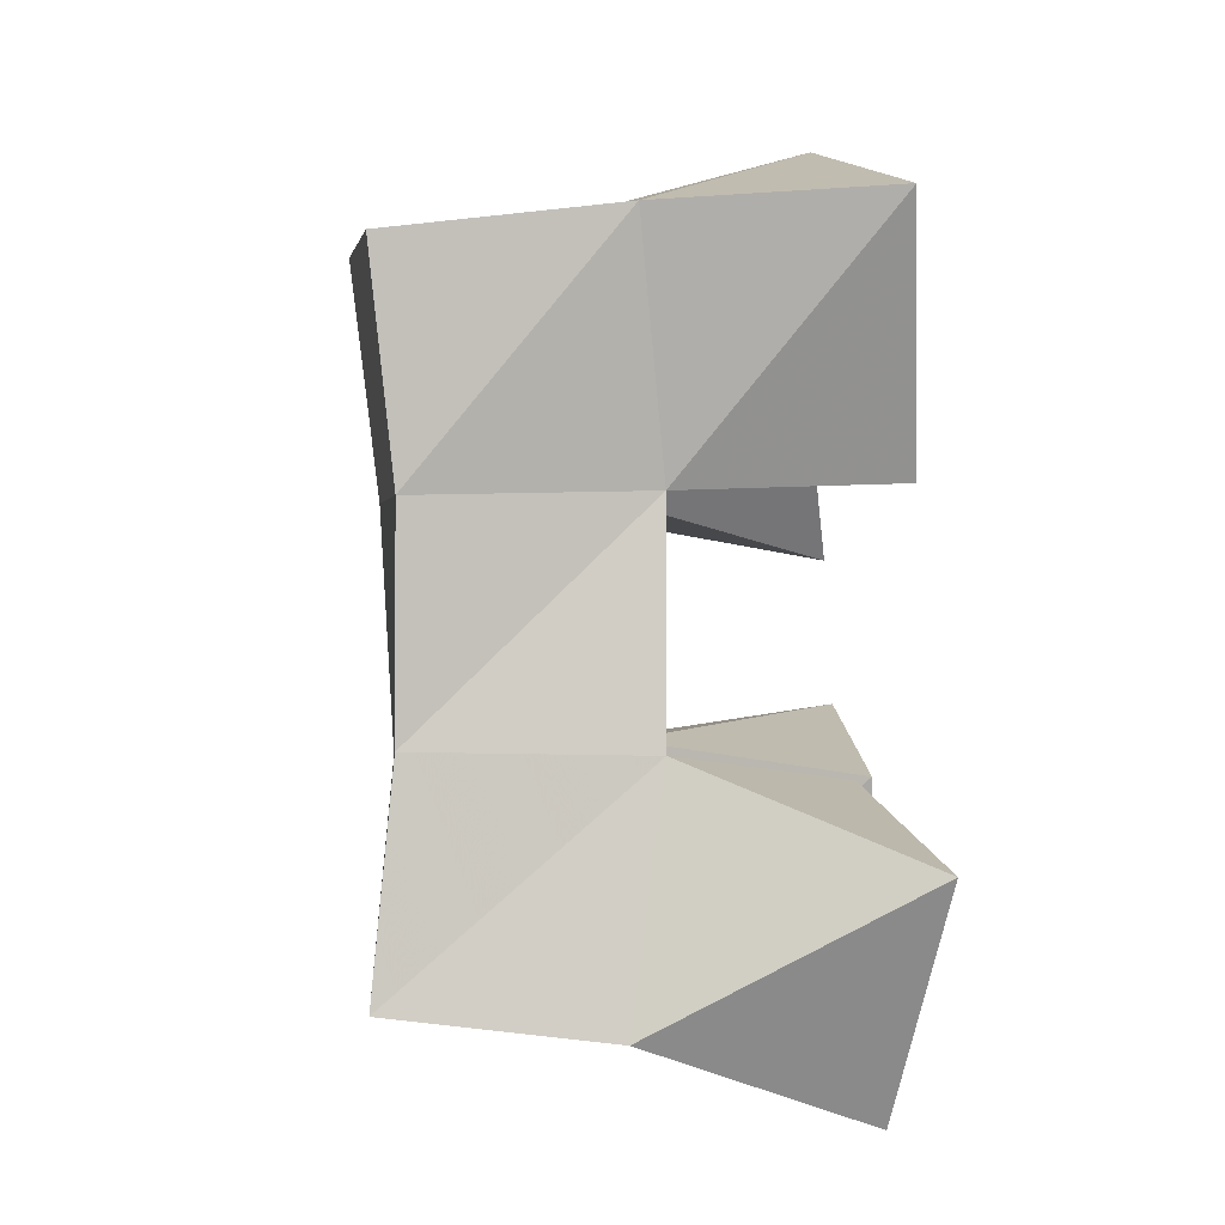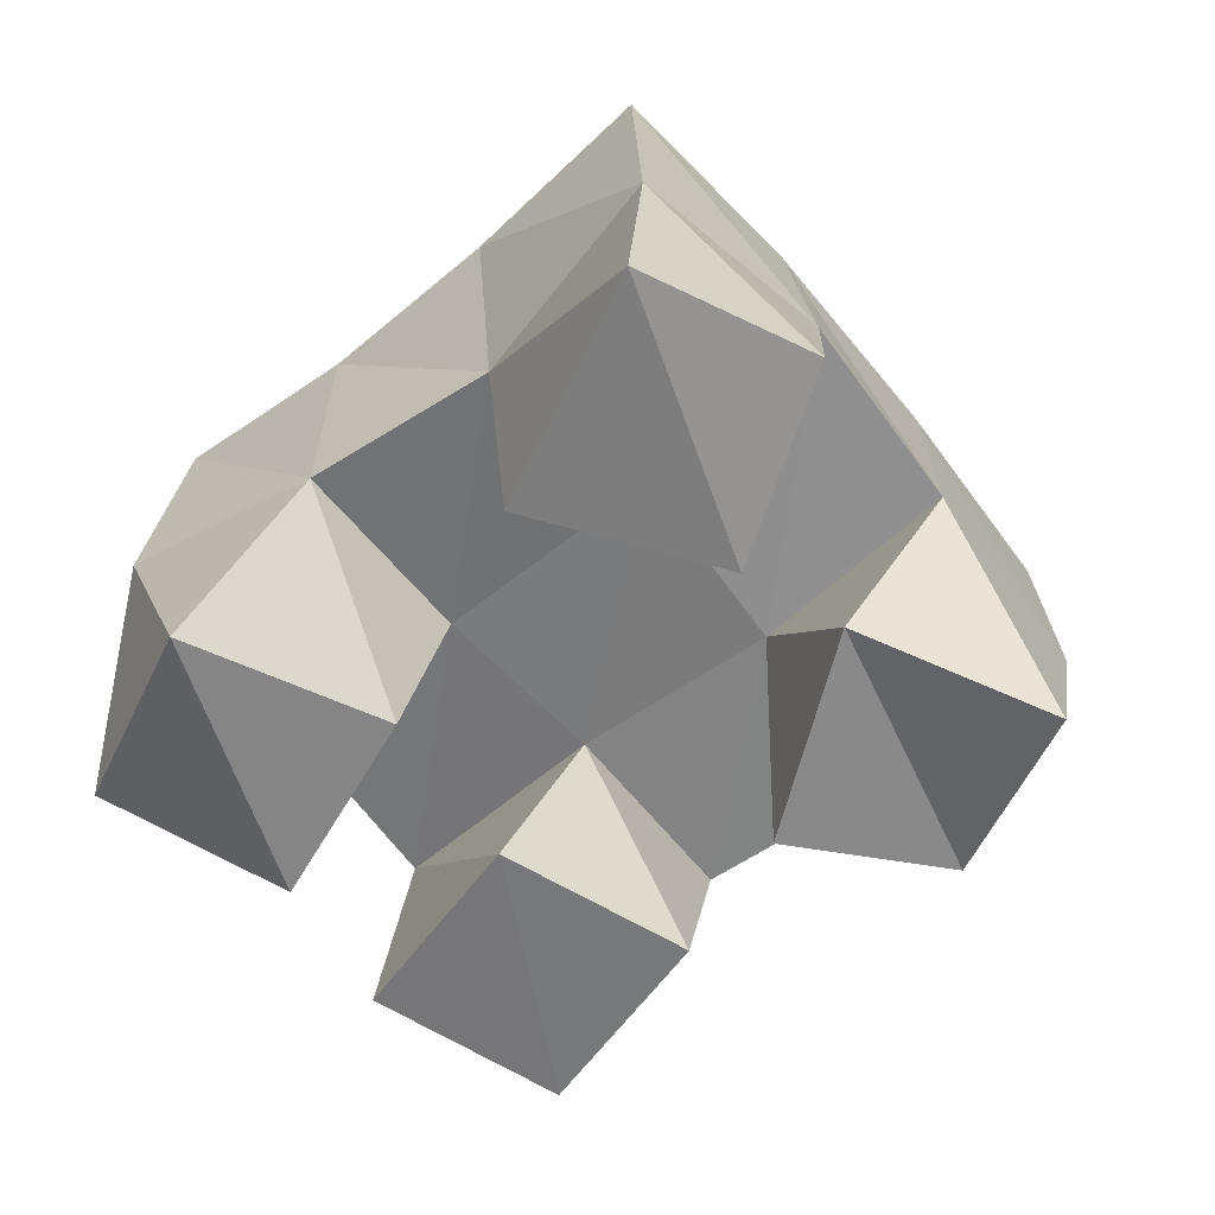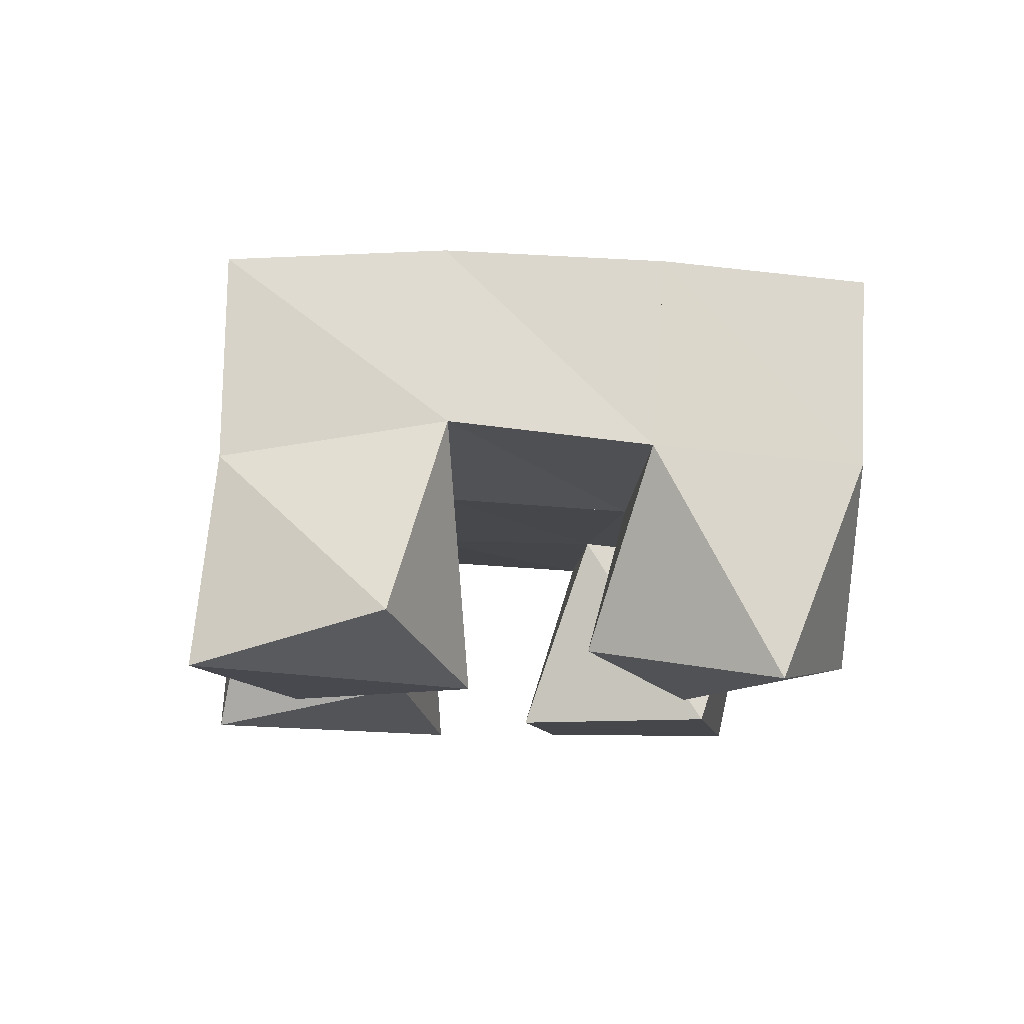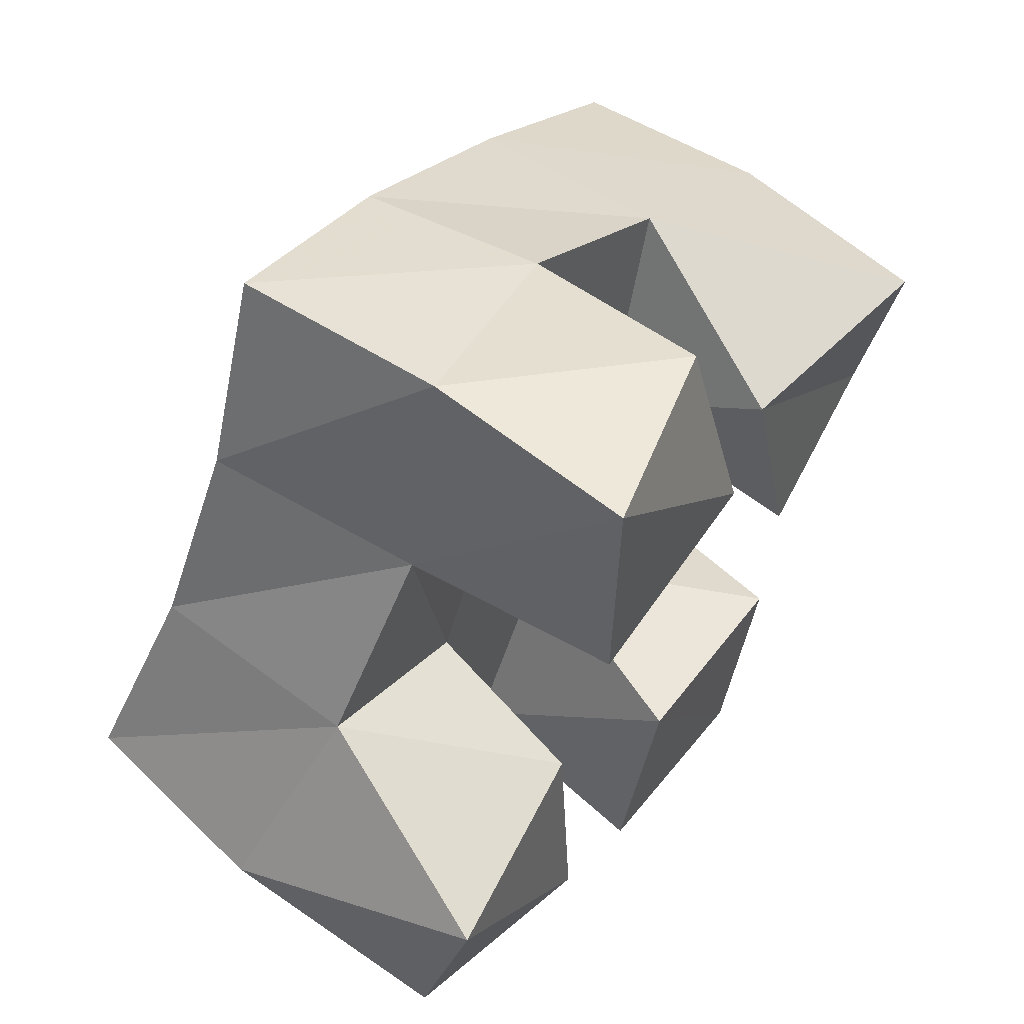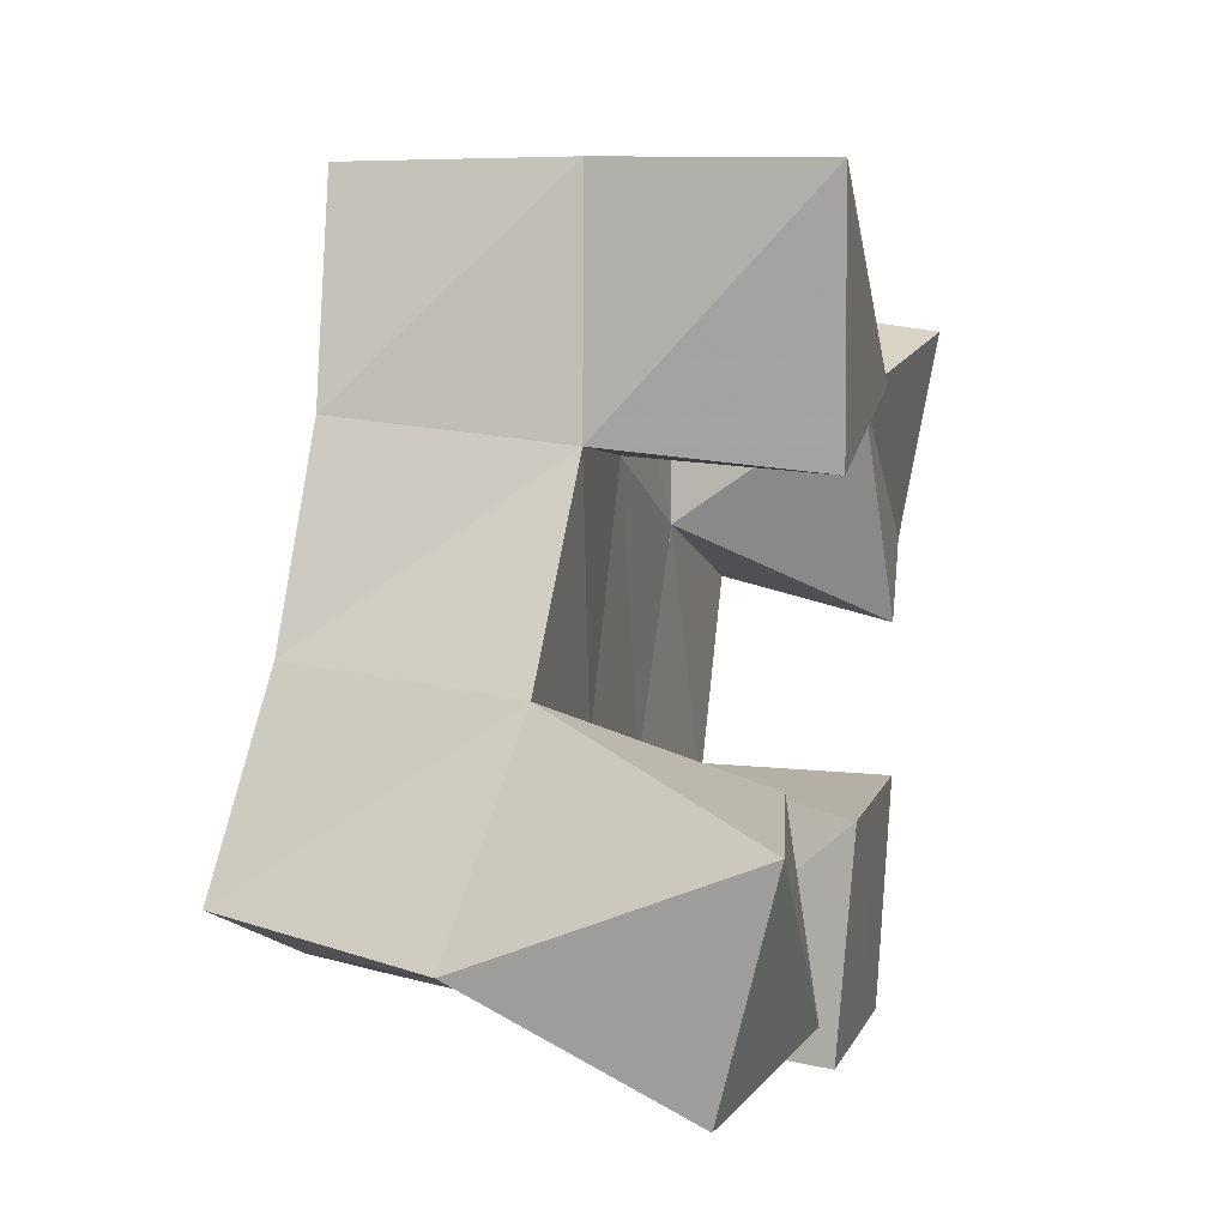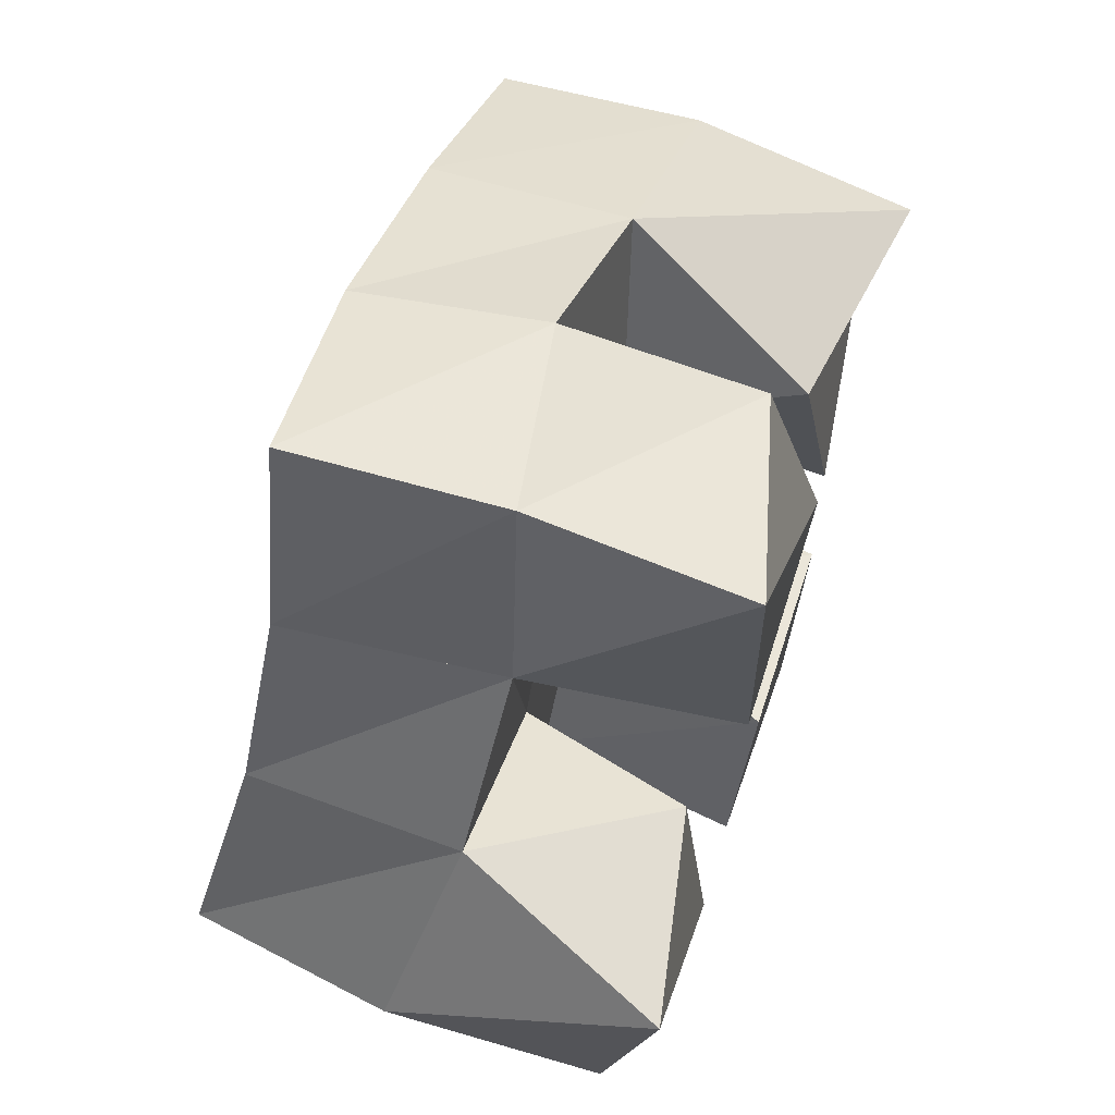
<metadata>
{"format":"obj","ext":"obj","renderer":"f3d","projection":"perspective","resolution":1024,"background":"white","views":[{"elev":28.7,"azim":-95.6,"up":"+Z"},{"elev":-57.3,"azim":-20.6,"up":"+Y"},{"elev":-10.8,"azim":24.1,"up":"+Y"},{"elev":61.4,"azim":-54.9,"up":"+Z"},{"elev":20.7,"azim":-76.2,"up":"+Z"},{"elev":69.1,"azim":-72.0,"up":"+Z"}]}
</metadata>
<code>
v 2.975 0.1114 -0.4572
v 2.968 0.1609 -0.4288
v 3.022 0.1001 -0.4591
v 3.013 0.1533 -0.4533
v 2.979 0.1 -0.4031
v 2.999 0.1511 -0.3865
v 3.031 0.1095 -0.4143
v 3.04 0.1506 -0.4117
v 3.117 0.1019 -0.4103
v 3.109 0.1497 -0.3891
v 3.161 0.1076 -0.4065
v 3.15 0.1469 -0.4153
v 3.111 0.1091 -0.357
v 3.134 0.1564 -0.3443
v 3.161 0.1 -0.3567
v 3.178 0.1531 -0.3725
v 3.033 0.1 -0.3503
v 3.027 0.1484 -0.3462
v 3.083 0.1 -0.3472
v 3.069 0.1514 -0.3613
v 3.038 0.102 -0.2919
v 3.043 0.152 -0.2951
v 3.084 0.1138 -0.3021
v 3.092 0.1603 -0.3168
v 3.048 0.101 -0.4833
v 3.055 0.1515 -0.4828
v 3.098 0.1 -0.4948
v 3.102 0.1491 -0.5018
v 3.061 0.1 -0.4327
v 3.081 0.1501 -0.4324
v 3.11 0.1 -0.4436
v 3.122 0.1455 -0.4563
v 2.975 0.2076 -0.4242
v 3.016 0.2032 -0.453
v 3 0.2007 -0.3834
v 3.042 0.2004 -0.4098
v 3.021 0.1984 -0.3419
v 3.066 0.2009 -0.3657
v 3.042 0.2015 -0.2985
v 3.088 0.2046 -0.3226
v 3.058 0.2001 -0.4787
v 3.083 0.1985 -0.4342
v 3.109 0.1999 -0.3914
v 3.135 0.2038 -0.3503
v 3.102 0.198 -0.5018
v 3.126 0.1966 -0.4591
v 3.151 0.197 -0.4188
v 3.178 0.2008 -0.3784
f 1 2 4
f 3 1 4
f 2 6 8
f 4 2 8
f 6 5 7
f 8 6 7
f 5 1 3
f 7 5 3
f 8 7 3
f 4 8 3
f 2 1 5
f 6 2 5
f 9 10 12
f 11 9 12
f 10 14 16
f 12 10 16
f 14 13 15
f 16 14 15
f 13 9 11
f 15 13 11
f 16 15 11
f 12 16 11
f 10 9 13
f 14 10 13
f 17 18 20
f 19 17 20
f 18 22 24
f 20 18 24
f 22 21 23
f 24 22 23
f 21 17 19
f 23 21 19
f 24 23 19
f 20 24 19
f 18 17 21
f 22 18 21
f 25 26 28
f 27 25 28
f 26 30 32
f 28 26 32
f 30 29 31
f 32 30 31
f 29 25 27
f 31 29 27
f 32 31 27
f 28 32 27
f 26 25 29
f 30 26 29
f 2 33 34
f 4 2 34
f 33 35 36
f 34 33 36
f 35 6 8
f 36 35 8
f 6 2 4
f 8 6 4
f 36 8 4
f 34 36 4
f 33 2 6
f 35 33 6
f 6 35 36
f 8 6 36
f 35 37 38
f 36 35 38
f 37 18 20
f 38 37 20
f 18 6 8
f 20 18 8
f 38 20 8
f 36 38 8
f 35 6 18
f 37 35 18
f 18 37 38
f 20 18 38
f 37 39 40
f 38 37 40
f 39 22 24
f 40 39 24
f 22 18 20
f 24 22 20
f 40 24 20
f 38 40 20
f 37 18 22
f 39 37 22
f 4 34 41
f 26 4 41
f 34 36 42
f 41 34 42
f 36 8 30
f 42 36 30
f 8 4 26
f 30 8 26
f 42 30 26
f 41 42 26
f 34 4 8
f 36 34 8
f 8 36 42
f 30 8 42
f 36 38 43
f 42 36 43
f 38 20 10
f 43 38 10
f 20 8 30
f 10 20 30
f 43 10 30
f 42 43 30
f 36 8 20
f 38 36 20
f 20 38 43
f 10 20 43
f 38 40 44
f 43 38 44
f 40 24 14
f 44 40 14
f 24 20 10
f 14 24 10
f 44 14 10
f 43 44 10
f 38 20 24
f 40 38 24
f 26 41 45
f 28 26 45
f 41 42 46
f 45 41 46
f 42 30 32
f 46 42 32
f 30 26 28
f 32 30 28
f 46 32 28
f 45 46 28
f 41 26 30
f 42 41 30
f 30 42 46
f 32 30 46
f 42 43 47
f 46 42 47
f 43 10 12
f 47 43 12
f 10 30 32
f 12 10 32
f 47 12 32
f 46 47 32
f 42 30 10
f 43 42 10
f 10 43 47
f 12 10 47
f 43 44 48
f 47 43 48
f 44 14 16
f 48 44 16
f 14 10 12
f 16 14 12
f 48 16 12
f 47 48 12
f 43 10 14
f 44 43 14

</code>
